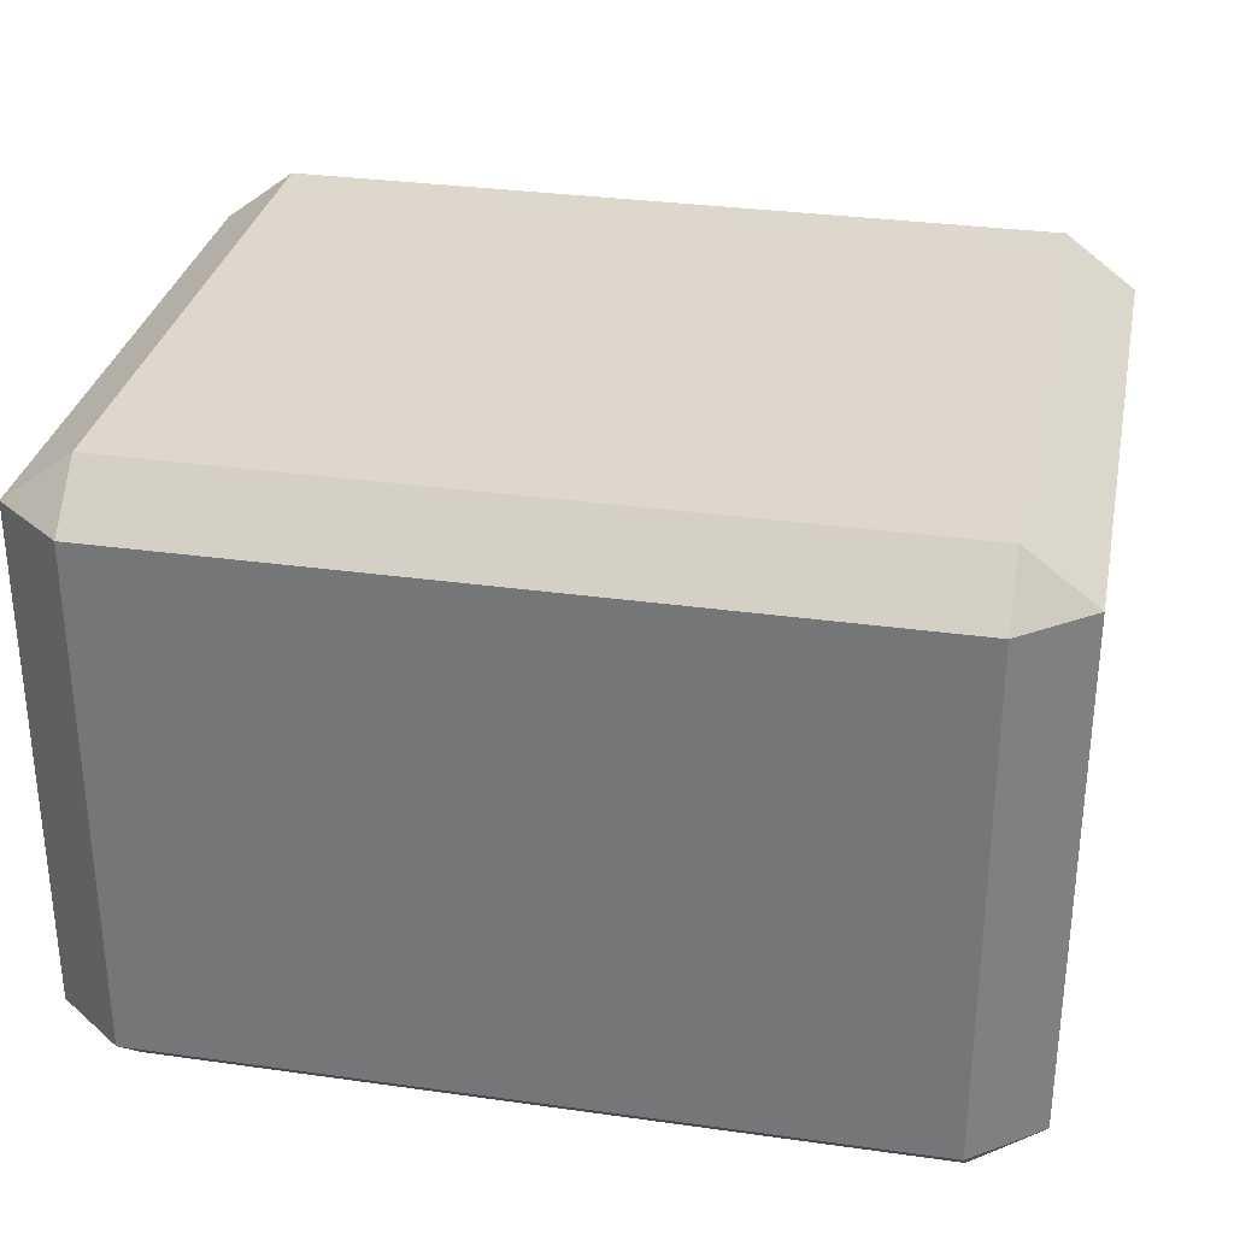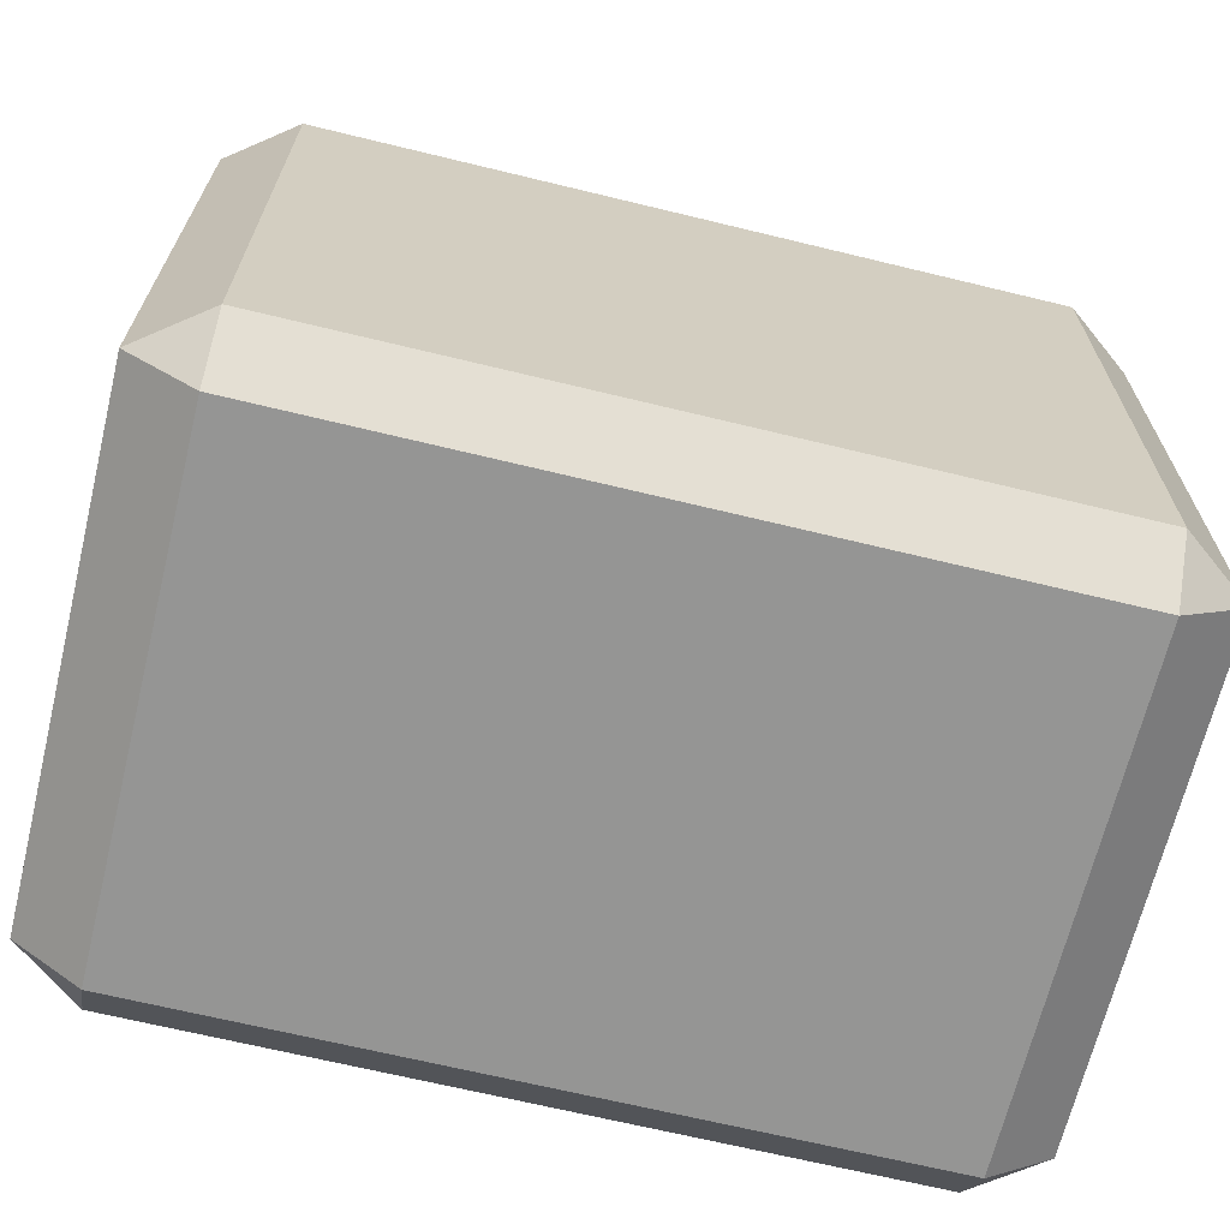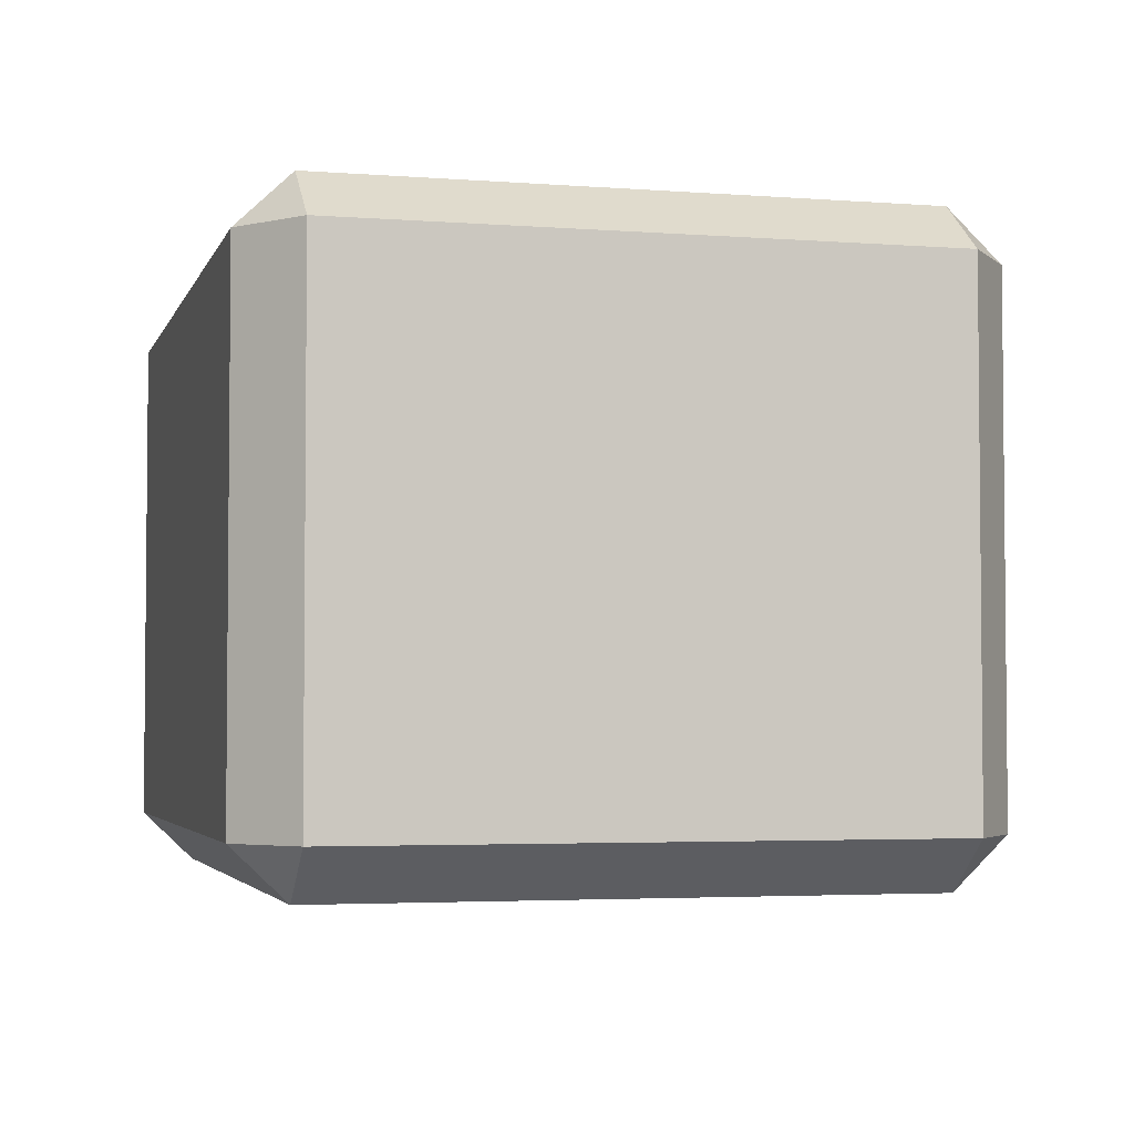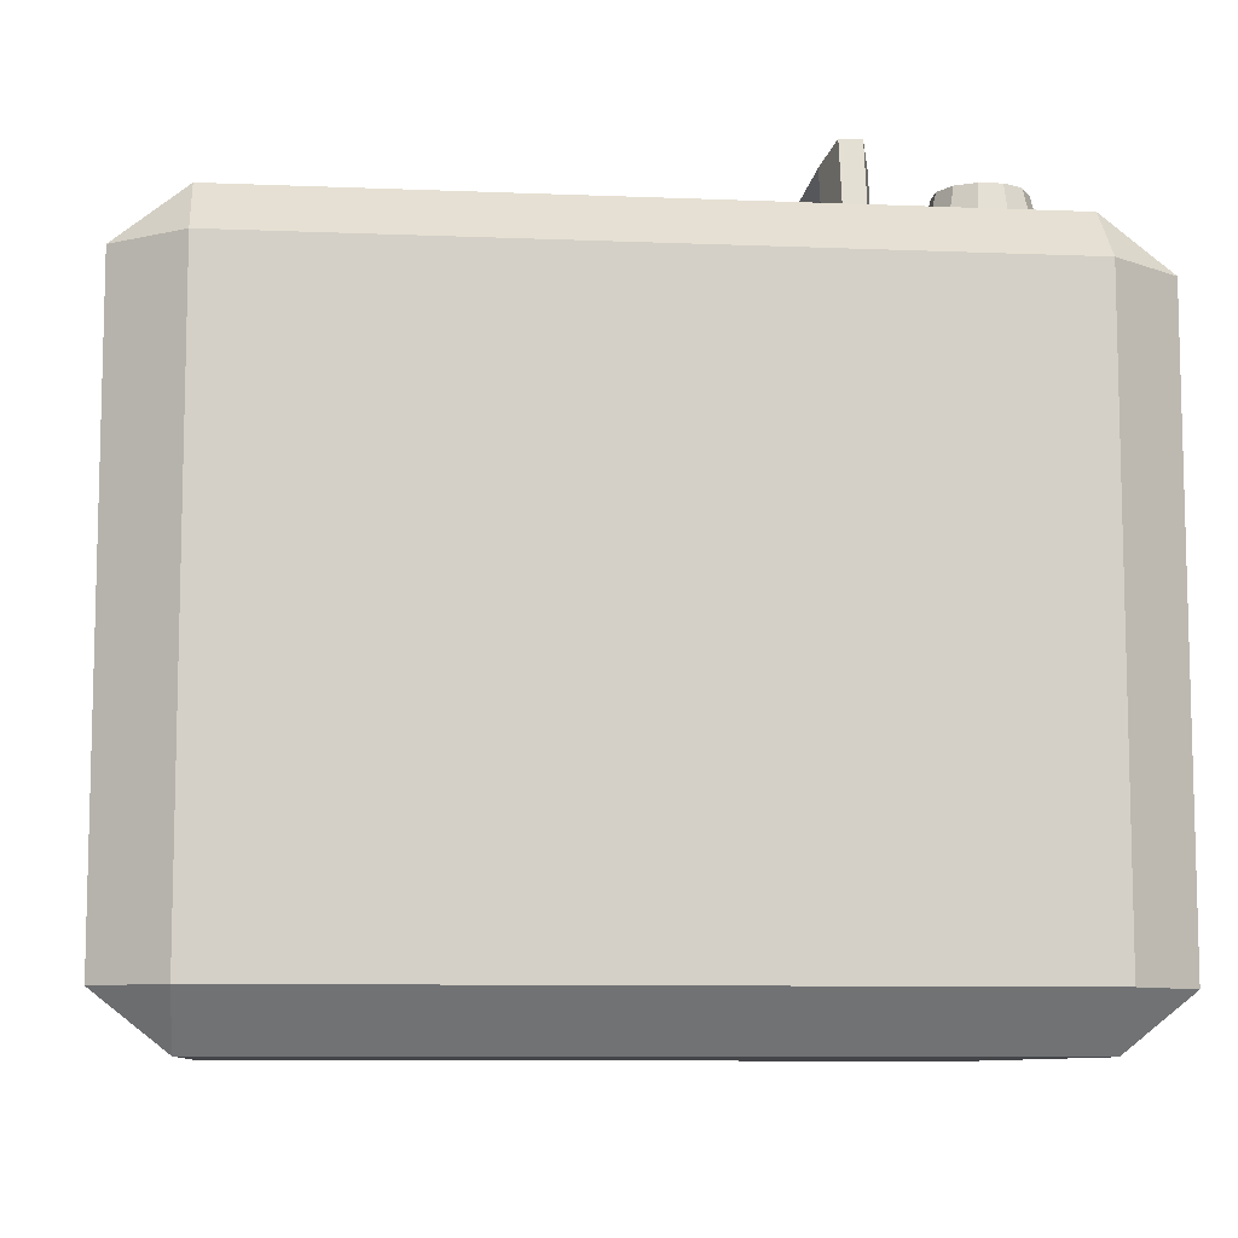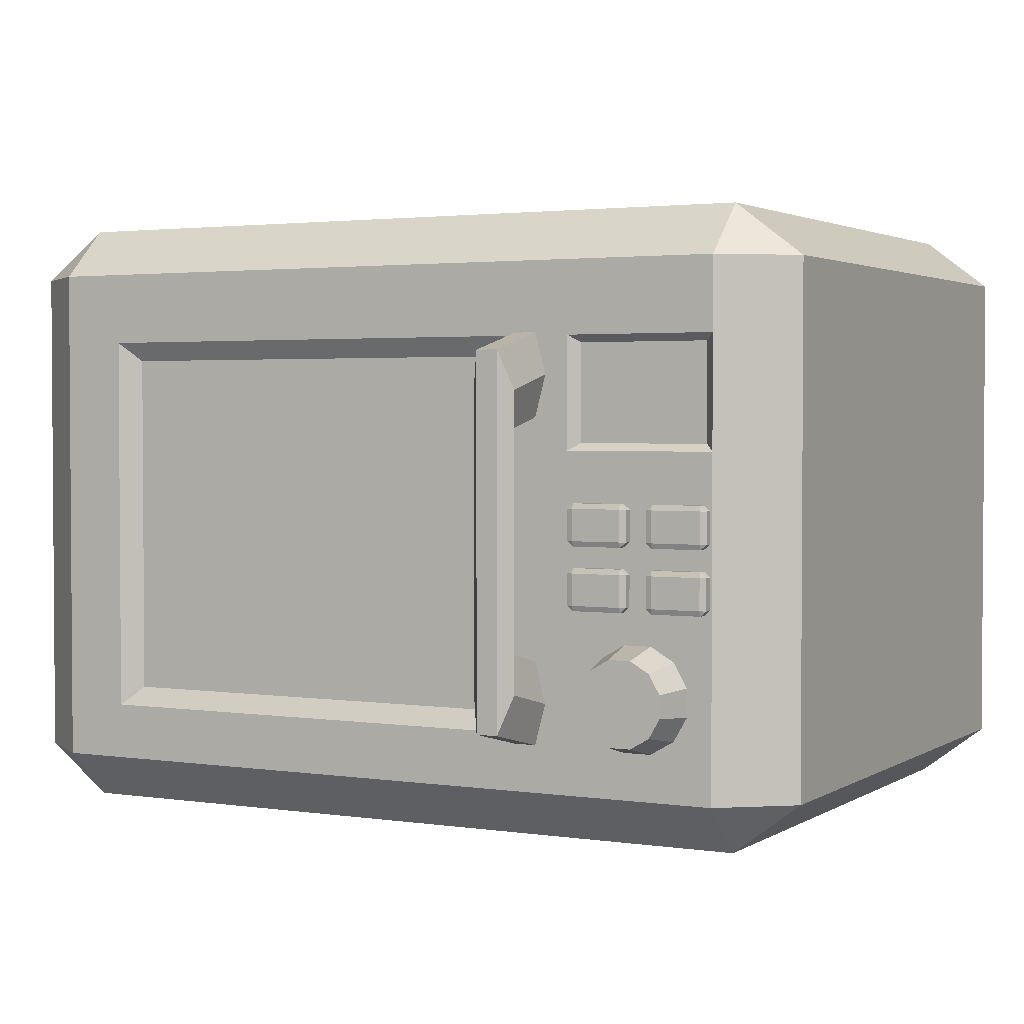
<metadata>
{"format":"obj","ext":"obj","renderer":"f3d","projection":"perspective","resolution":1024,"background":"white","views":[{"elev":31.3,"azim":-168.7,"up":"+Y"},{"elev":-67.4,"azim":-13.7,"up":"+Z"},{"elev":-3.5,"azim":-104.6,"up":"+Y"},{"elev":-9.1,"azim":-6.1,"up":"+Z"},{"elev":2.4,"azim":27.9,"up":"+Y"}]}
</metadata>
<code>
o torus
v 0.4779 0.327 1.256
v 0.5108 0.4404 1.3
v 0.5767 0.4404 1.3
v 0.6096 0.327 1.256
v 0.5767 0.2137 1.212
v 0.5108 0.2137 1.212
v 0.4779 0.382 1.023
v 0.5108 0.5097 1.006
v 0.5767 0.5097 1.006
v 0.6096 0.382 1.023
v 0.5767 0.2544 1.039
v 0.5108 0.2544 1.039
v 0.4779 -0.6008 1.023
v 0.5108 -0.7284 1.006
v 0.5767 -0.7284 1.006
v 0.6096 -0.6008 1.023
v 0.5767 -0.4731 1.039
v 0.5108 -0.4731 1.039
v 0.4779 -0.5458 1.256
v 0.5108 -0.6592 1.3
v 0.5767 -0.6592 1.3
v 0.6096 -0.5458 1.256
v 0.5767 -0.4324 1.212
v 0.5108 -0.4324 1.212
v 1.137 0.8625 0.899
v 1.137 0.8625 -0.899
v -1.137 0.8625 0.899
v -1.137 0.8625 -0.899
v 1.137 -1.012 0.899
v 1.137 -1.012 -0.899
v -1.137 -1.012 0.899
v -1.137 -1.012 -0.899
v -1.344 -0.8562 0.899
v -1.344 0.7063 0.899
v -1.344 -0.8562 -0.899
v -1.344 0.7063 -0.899
v 1.344 -0.8562 0.899
v 1.344 0.7063 0.899
v 1.344 -0.8562 -0.899
v 1.344 0.7063 -0.899
v 1.137 -0.8562 -1.062
v 1.137 0.7063 -1.062
v -1.137 -0.8562 -1.062
v -1.137 0.7063 -1.062
v 1.137 -0.8562 1.062
v 1.137 0.7063 1.062
v -1.137 -0.8562 1.062
v -1.137 0.7063 1.062
v -0.9375 0.7063 -1.062
v -0.9375 -0.8562 -1.062
v -0.9375 -1.012 -0.899
v -0.9375 -1.012 0.899
v -0.9375 -0.8562 1.062
v -0.9375 0.7063 1.062
v -0.9375 0.8625 0.899
v -0.9375 0.8625 -0.899
v -0.9375 0.8625 0
v 1.137 0.8625 0
v 1.344 0.7063 0
v 1.344 -0.8562 0
v 1.137 -1.012 -0
v -0.9375 -1.012 -0
v -1.137 -1.012 -0
v -1.344 -0.8562 0
v -1.344 0.7063 0
v -1.137 0.8625 0
v 0.4748 0.7063 1.062
v 0.4748 -0.8562 1.062
v 0.4748 -1.012 0.899
v 0.4748 -1.012 -0
v 0.4748 -1.012 -0.899
v 0.4748 -0.8562 -1.062
v 0.4748 0.7063 -1.062
v 0.4748 0.8625 -0.899
v 0.4748 0.8625 0
v 0.4748 0.8625 0.899
v 0.4748 0.4875 1.062
v -0.9375 0.4875 1.062
v -1.137 0.4875 1.062
v -1.344 0.4875 0.899
v -1.344 0.4875 0
v -1.344 0.4875 -0.899
v -1.137 0.4875 -1.062
v -0.9375 0.4875 -1.062
v 0.4748 0.4875 -1.062
v 1.137 0.4875 -1.062
v 1.344 0.4875 -0.899
v 1.344 0.4875 0
v 1.344 0.4875 0.899
v 1.137 0.4875 1.062
v 0.4748 -0.6844 1.062
v -0.9375 -0.6844 1.062
v -1.137 -0.6844 1.062
v -1.344 -0.6844 0.899
v -1.344 -0.6844 0
v -1.344 -0.6844 -0.899
v -1.137 -0.6844 -1.062
v -0.9375 -0.6844 -1.062
v 0.4748 -0.6844 -1.062
v 1.137 -0.6844 -1.062
v 1.344 -0.6844 -0.899
v 1.344 -0.6844 0
v 1.344 -0.6844 0.899
v 1.137 -0.6844 1.062
v 0.6809 -0.6844 1.062
v 0.6809 0.4875 1.062
v 0.6809 0.7063 1.062
v 0.6809 0.8625 0.899
v 0.6809 0.8625 0
v 0.6809 0.8625 -0.899
v 0.6809 0.7063 -1.062
v 0.6809 0.4875 -1.062
v 0.6809 -0.6844 -1.062
v 0.6809 -0.8562 -1.062
v 0.6809 -1.012 -0.899
v 0.6809 -1.012 -0
v 0.6809 -1.012 0.899
v 0.6809 -0.8562 1.062
v -0.8669 0.4289 1.031
v 0.4041 -0.6258 1.031
v -0.8669 -0.6258 1.031
v 0.4041 0.4289 1.031
v 0.6809 0.1516 1.062
v 1.137 0.1516 1.062
v 1.344 0.1516 0.899
v 1.344 0.1516 0
v 1.344 0.1516 -0.899
v 1.137 0.1516 -1.062
v 0.6809 0.1516 -1.062
v 0.4748 0.1516 -1.062
v -0.9375 0.1516 -1.062
v -1.137 0.1516 -1.062
v -1.344 0.1516 -0.899
v -1.344 0.1516 0
v -1.344 0.1516 0.899
v -1.137 0.1516 1.062
v -0.9375 0.1516 1.062
v -0.8669 0.1516 1.031
v 0.4041 0.1516 1.031
v 0.4748 0.1516 1.062
v 0.7105 0.4657 1.031
v 0.7105 0.1734 1.031
v 1.107 0.1734 1.031
v 1.107 0.4657 1.031
v -1 0.4875 1.062
v -0.9294 0.4289 1.031
v 1.113 -0 1.088
v 1.113 -0 1.044
v 0.9625 -0 1.088
v 0.9625 -0 1.044
v 1.113 -0.125 1.088
v 1.113 -0.125 1.044
v 0.9625 -0.125 1.088
v 0.9625 -0.125 1.044
v 0.9437 -0.1094 1.088
v 0.9437 -0.01562 1.088
v 0.9437 -0.1094 1.044
v 0.9437 -0.01562 1.044
v 1.131 -0.1094 1.088
v 1.131 -0.01562 1.088
v 1.131 -0.1094 1.044
v 1.131 -0.01562 1.044
v 1.113 -0.1094 1.094
v 1.113 -0.01562 1.094
v 0.9625 -0.1094 1.094
v 0.9625 -0.01562 1.094
v 1.113 -0.1875 1.088
v 1.113 -0.1875 1.044
v 0.9625 -0.1875 1.088
v 0.9625 -0.1875 1.044
v 1.113 -0.3125 1.088
v 1.113 -0.3125 1.044
v 0.9625 -0.3125 1.088
v 0.9625 -0.3125 1.044
v 0.9437 -0.2969 1.088
v 0.9437 -0.2031 1.088
v 0.9437 -0.2969 1.044
v 0.9437 -0.2031 1.044
v 1.131 -0.2969 1.088
v 1.131 -0.2031 1.088
v 1.131 -0.2969 1.044
v 1.131 -0.2031 1.044
v 1.113 -0.2969 1.094
v 1.113 -0.2031 1.094
v 0.9625 -0.2969 1.094
v 0.9625 -0.2031 1.094
v 0.8625 -0.1875 1.088
v 0.8625 -0.1875 1.044
v 0.7125 -0.1875 1.088
v 0.7125 -0.1875 1.044
v 0.8625 -0.3125 1.088
v 0.8625 -0.3125 1.044
v 0.7125 -0.3125 1.088
v 0.7125 -0.3125 1.044
v 0.6937 -0.2969 1.088
v 0.6937 -0.2031 1.088
v 0.6937 -0.2969 1.044
v 0.6937 -0.2031 1.044
v 0.8812 -0.2969 1.088
v 0.8812 -0.2031 1.088
v 0.8812 -0.2969 1.044
v 0.8812 -0.2031 1.044
v 0.8625 -0.2969 1.094
v 0.8625 -0.2031 1.094
v 0.7125 -0.2969 1.094
v 0.7125 -0.2031 1.094
v 0.8625 -0 1.088
v 0.8625 -0 1.044
v 0.7125 -0 1.088
v 0.7125 -0 1.044
v 0.8625 -0.125 1.088
v 0.8625 -0.125 1.044
v 0.7125 -0.125 1.088
v 0.7125 -0.125 1.044
v 0.6937 -0.1094 1.088
v 0.6937 -0.01562 1.088
v 0.6937 -0.1094 1.044
v 0.6937 -0.01562 1.044
v 0.8812 -0.1094 1.088
v 0.8812 -0.01562 1.088
v 0.8812 -0.1094 1.044
v 0.8812 -0.01562 1.044
v 0.8625 -0.1094 1.094
v 0.8625 -0.01562 1.094
v 0.7125 -0.1094 1.094
v 0.7125 -0.01562 1.094
v 0.9062 -0.5625 1.184
v 0.9481 -0.7188 1.059
v 0.9397 -0.6875 1.184
v 1.021 -0.6769 1.059
v 0.9978 -0.654 1.184
v 1.062 -0.6044 1.059
v 1.031 -0.596 1.184
v 1.062 -0.5206 1.059
v 1.031 -0.529 1.184
v 1.021 -0.4481 1.059
v 0.9978 -0.471 1.184
v 0.9481 -0.4062 1.059
v 0.9397 -0.4375 1.184
v 0.8644 -0.4062 1.059
v 0.8728 -0.4375 1.184
v 0.7919 -0.4481 1.059
v 0.8147 -0.471 1.184
v 0.75 -0.5206 1.059
v 0.7812 -0.529 1.184
v 0.75 -0.6044 1.059
v 0.7812 -0.596 1.184
v 0.7919 -0.6769 1.059
v 0.8147 -0.654 1.184
v 0.8644 -0.7188 1.059
v 0.8728 -0.6875 1.184
f 2 7 1
f 3 8 2
f 3 10 9
f 4 11 10
f 6 11 5
f 1 12 6
f 13 20 19
f 15 20 14
f 16 21 15
f 17 22 16
f 18 23 17
f 18 19 24
f 19 2 1
f 21 2 20
f 22 3 21
f 23 4 22
f 24 5 23
f 19 6 24
f 89 59 38
f 81 34 65
f 76 57 55
f 70 52 62
f 78 67 54
f 59 25 38
f 66 34 27
f 67 55 54
f 61 37 29
f 64 31 33
f 69 53 52
f 87 42 40
f 90 38 46
f 83 36 44
f 80 48 34
f 29 37 45
f 31 47 33
f 30 41 39
f 32 35 43
f 25 46 38
f 27 34 48
f 26 40 42
f 28 44 36
f 72 51 50
f 74 49 56
f 85 49 73
f 84 44 49
f 50 32 43
f 63 52 31
f 52 47 31
f 79 54 48
f 54 27 48
f 57 27 55
f 56 44 28
f 75 56 57
f 58 40 26
f 88 40 59
f 60 30 39
f 71 62 51
f 62 32 51
f 63 35 32
f 82 65 36
f 65 28 36
f 66 56 28
f 107 90 46
f 118 29 45
f 117 61 29
f 116 30 61
f 115 41 30
f 112 42 86
f 111 26 42
f 110 58 26
f 109 25 58
f 108 46 25
f 137 93 92
f 136 94 93
f 135 95 94
f 134 96 95
f 133 97 96
f 132 98 97
f 131 99 98
f 129 100 113
f 128 101 100
f 127 102 101
f 126 103 102
f 125 104 103
f 124 105 104
f 91 53 68
f 92 47 53
f 93 33 47
f 94 64 33
f 95 35 64
f 96 43 35
f 97 50 43
f 98 72 50
f 114 100 41
f 100 39 41
f 101 60 39
f 102 37 60
f 103 45 37
f 105 45 104
f 123 91 105
f 106 67 77
f 107 76 67
f 108 75 76
f 109 74 75
f 110 73 74
f 111 85 73
f 130 113 99
f 113 72 99
f 114 71 72
f 115 70 71
f 116 69 70
f 117 68 69
f 118 91 68
f 139 121 120
f 121 137 92
f 121 91 120
f 140 120 91
f 119 77 78
f 142 144 141
f 124 89 90
f 125 88 89
f 126 87 88
f 127 86 87
f 128 112 86
f 129 85 112
f 130 84 85
f 131 83 84
f 132 82 83
f 133 81 82
f 134 80 81
f 135 79 80
f 136 78 79
f 137 119 78
f 138 122 119
f 122 140 77
f 140 106 77
f 141 123 142
f 142 124 143
f 144 124 90
f 141 90 106
f 78 146 119
f 160 161 162
f 156 157 155
f 148 149 147
f 152 153 154
f 164 165 163
f 147 162 148
f 149 158 156
f 147 166 164
f 151 161 159
f 153 157 154
f 151 165 153
f 163 160 164
f 165 156 155
f 151 159 163
f 153 165 155
f 147 164 160
f 149 156 166
f 180 181 182
f 176 177 175
f 168 169 167
f 172 173 174
f 184 185 183
f 167 182 168
f 169 178 176
f 167 186 184
f 171 181 179
f 173 177 174
f 171 185 173
f 183 180 184
f 185 176 175
f 171 179 183
f 173 185 175
f 167 184 180
f 169 176 186
f 200 201 202
f 196 197 195
f 188 189 187
f 192 193 194
f 204 205 203
f 187 202 188
f 189 198 196
f 187 206 204
f 191 201 199
f 193 197 194
f 191 205 193
f 203 200 204
f 205 196 195
f 191 199 203
f 193 205 195
f 187 204 200
f 189 196 206
f 220 221 222
f 216 217 215
f 208 209 207
f 212 213 214
f 224 225 223
f 207 222 208
f 209 218 216
f 207 226 224
f 211 221 219
f 213 217 214
f 211 225 213
f 223 220 224
f 225 216 215
f 211 219 223
f 213 225 215
f 207 224 220
f 209 216 226
f 230 229 228
f 229 231 227
f 232 231 230
f 231 233 227
f 234 233 232
f 233 235 227
f 234 237 235
f 235 237 227
f 236 239 237
f 237 239 227
f 240 239 238
f 239 241 227
f 240 243 241
f 241 243 227
f 244 243 242
f 243 245 227
f 246 245 244
f 245 247 227
f 248 247 246
f 247 249 227
f 248 251 249
f 249 251 227
f 228 251 250
f 251 229 227
f 2 8 7
f 3 9 8
f 3 4 10
f 4 5 11
f 6 12 11
f 1 7 12
f 13 14 20
f 15 21 20
f 16 22 21
f 17 23 22
f 18 24 23
f 18 13 19
f 19 20 2
f 21 3 2
f 22 4 3
f 23 5 4
f 24 6 5
f 19 1 6
f 89 88 59
f 81 80 34
f 76 75 57
f 70 69 52
f 78 77 67
f 59 58 25
f 66 65 34
f 67 76 55
f 61 60 37
f 64 63 31
f 69 68 53
f 87 86 42
f 90 89 38
f 83 82 36
f 80 79 48
f 72 71 51
f 74 73 49
f 85 84 49
f 84 83 44
f 50 51 32
f 63 62 52
f 52 53 47
f 79 78 54
f 54 55 27
f 57 66 27
f 56 49 44
f 75 74 56
f 58 59 40
f 88 87 40
f 60 61 30
f 71 70 62
f 62 63 32
f 63 64 35
f 82 81 65
f 65 66 28
f 66 57 56
f 107 106 90
f 118 117 29
f 117 116 61
f 116 115 30
f 115 114 41
f 112 111 42
f 111 110 26
f 110 109 58
f 109 108 25
f 108 107 46
f 137 136 93
f 136 135 94
f 135 134 95
f 134 133 96
f 133 132 97
f 132 131 98
f 131 130 99
f 129 128 100
f 128 127 101
f 127 126 102
f 126 125 103
f 125 124 104
f 124 123 105
f 91 92 53
f 92 93 47
f 93 94 33
f 94 95 64
f 95 96 35
f 96 97 43
f 97 98 50
f 98 99 72
f 114 113 100
f 100 101 39
f 101 102 60
f 102 103 37
f 103 104 45
f 105 118 45
f 123 140 91
f 106 107 67
f 107 108 76
f 108 109 75
f 109 110 74
f 110 111 73
f 111 112 85
f 130 129 113
f 113 114 72
f 114 115 71
f 115 116 70
f 116 117 69
f 117 118 68
f 118 105 91
f 139 138 121
f 121 138 137
f 121 92 91
f 140 139 120
f 119 122 77
f 142 143 144
f 124 125 89
f 125 126 88
f 126 127 87
f 127 128 86
f 128 129 112
f 129 130 85
f 130 131 84
f 131 132 83
f 132 133 82
f 133 134 81
f 134 135 80
f 135 136 79
f 136 137 78
f 137 138 119
f 138 139 122
f 122 139 140
f 140 123 106
f 141 106 123
f 142 123 124
f 144 143 124
f 141 144 90
f 78 145 146
f 160 159 161
f 156 158 157
f 148 150 149
f 152 151 153
f 164 166 165
f 147 160 162
f 149 150 158
f 147 149 166
f 151 152 161
f 153 155 157
f 151 163 165
f 163 159 160
f 165 166 156
f 180 179 181
f 176 178 177
f 168 170 169
f 172 171 173
f 184 186 185
f 167 180 182
f 169 170 178
f 167 169 186
f 171 172 181
f 173 175 177
f 171 183 185
f 183 179 180
f 185 186 176
f 200 199 201
f 196 198 197
f 188 190 189
f 192 191 193
f 204 206 205
f 187 200 202
f 189 190 198
f 187 189 206
f 191 192 201
f 193 195 197
f 191 203 205
f 203 199 200
f 205 206 196
f 220 219 221
f 216 218 217
f 208 210 209
f 212 211 213
f 224 226 225
f 207 220 222
f 209 210 218
f 207 209 226
f 211 212 221
f 213 215 217
f 211 223 225
f 223 219 220
f 225 226 216
f 230 231 229
f 232 233 231
f 234 235 233
f 234 236 237
f 236 238 239
f 240 241 239
f 240 242 243
f 244 245 243
f 246 247 245
f 248 249 247
f 248 250 251
f 228 229 251

</code>
